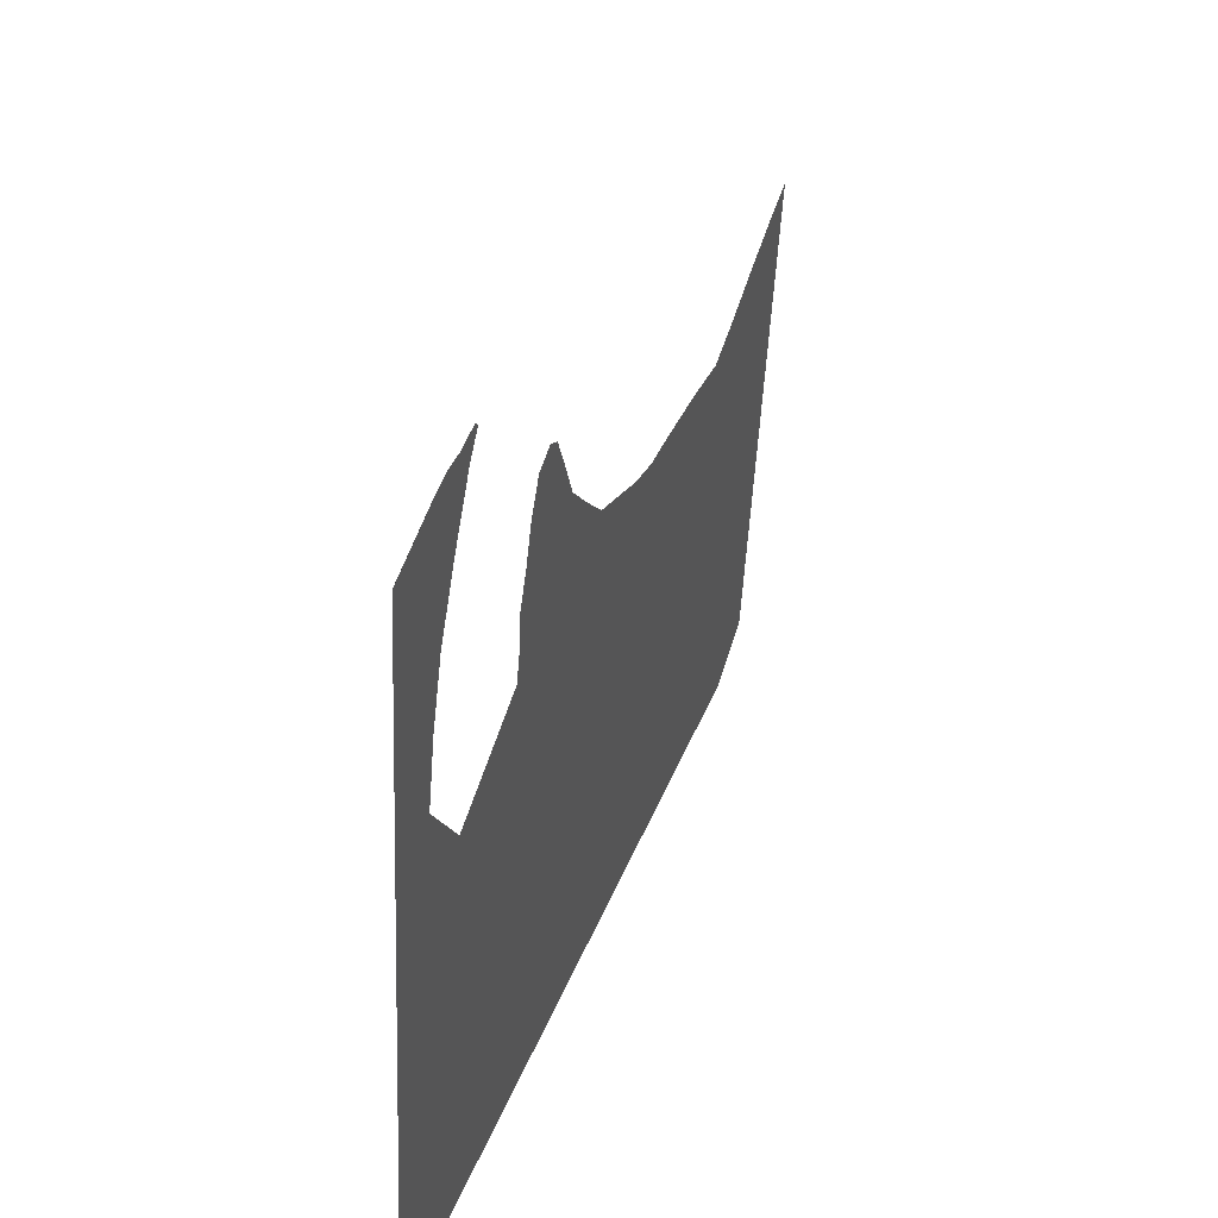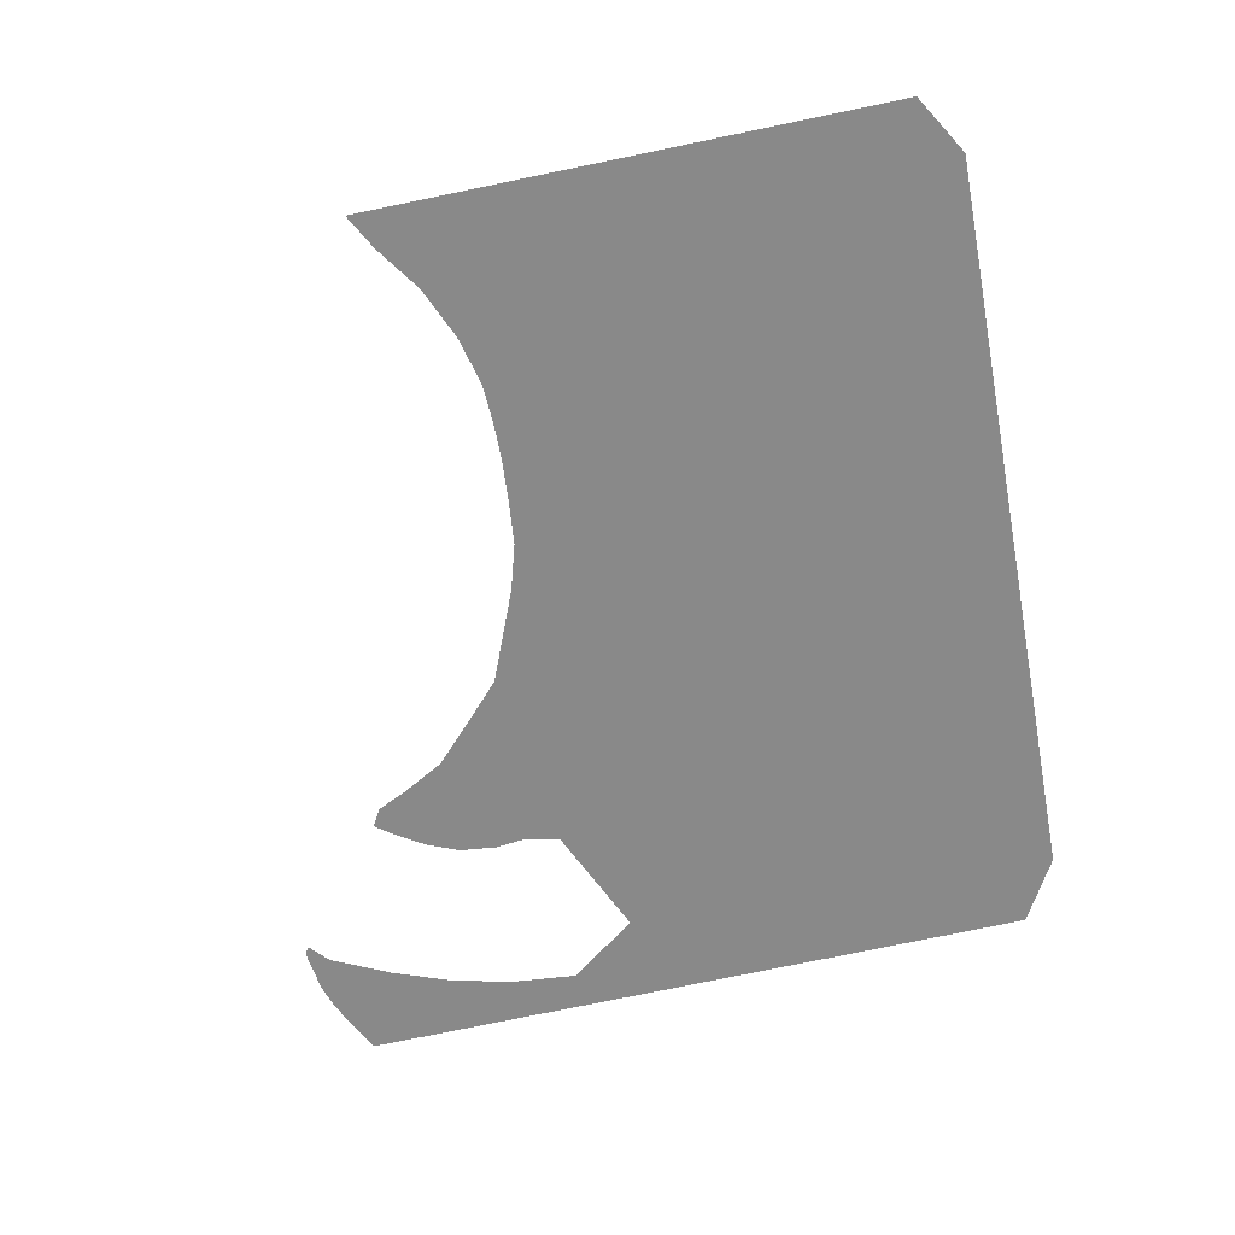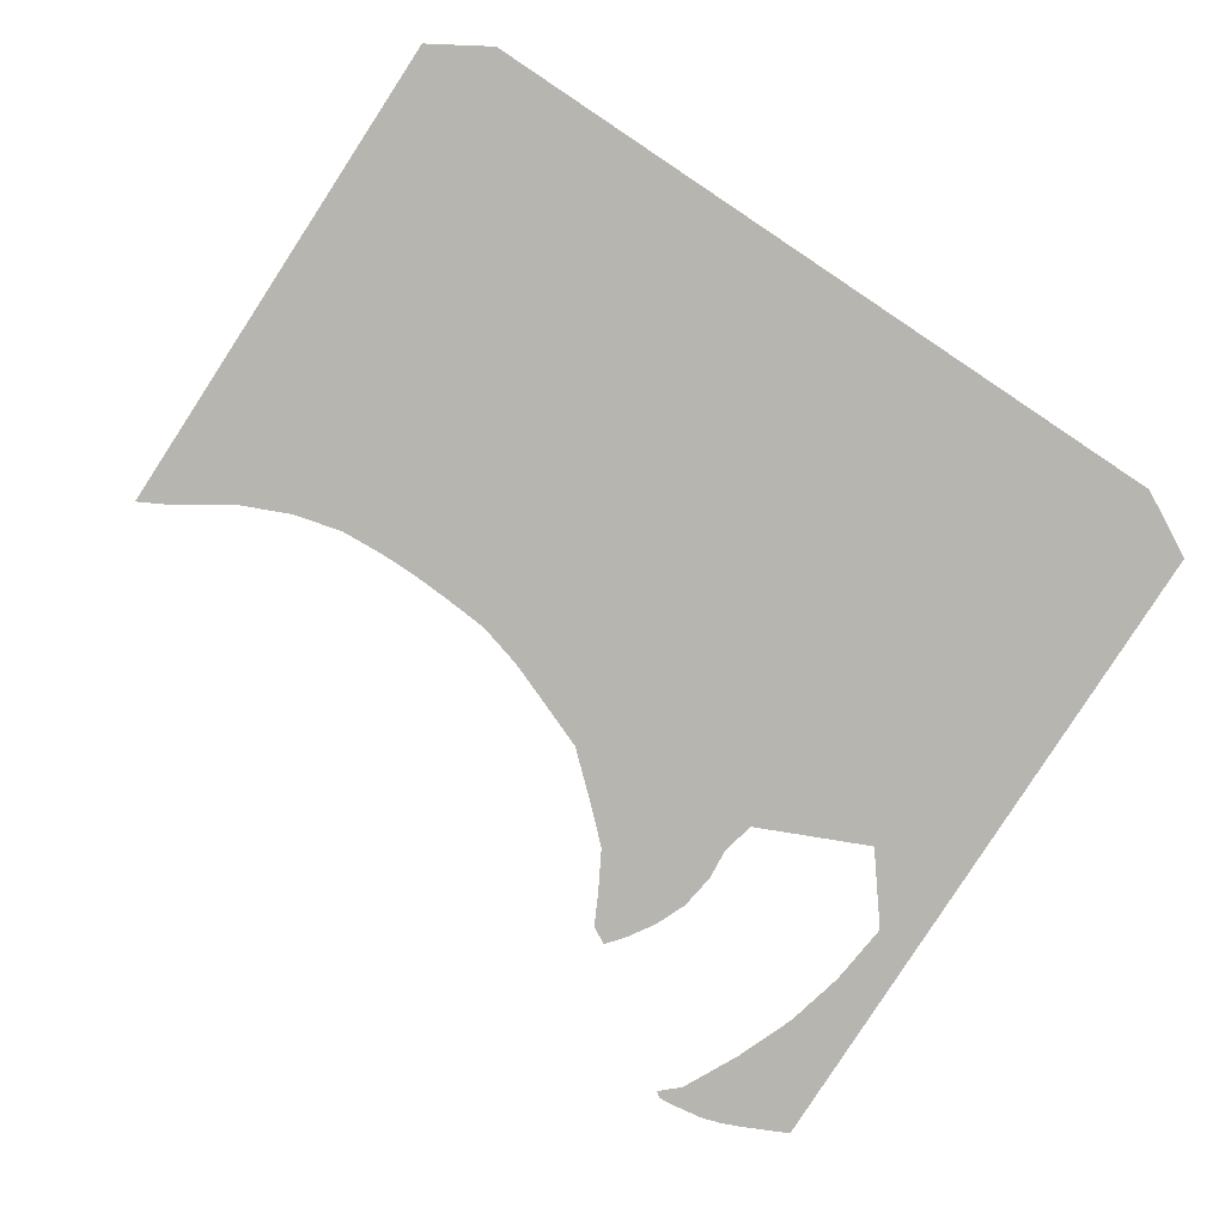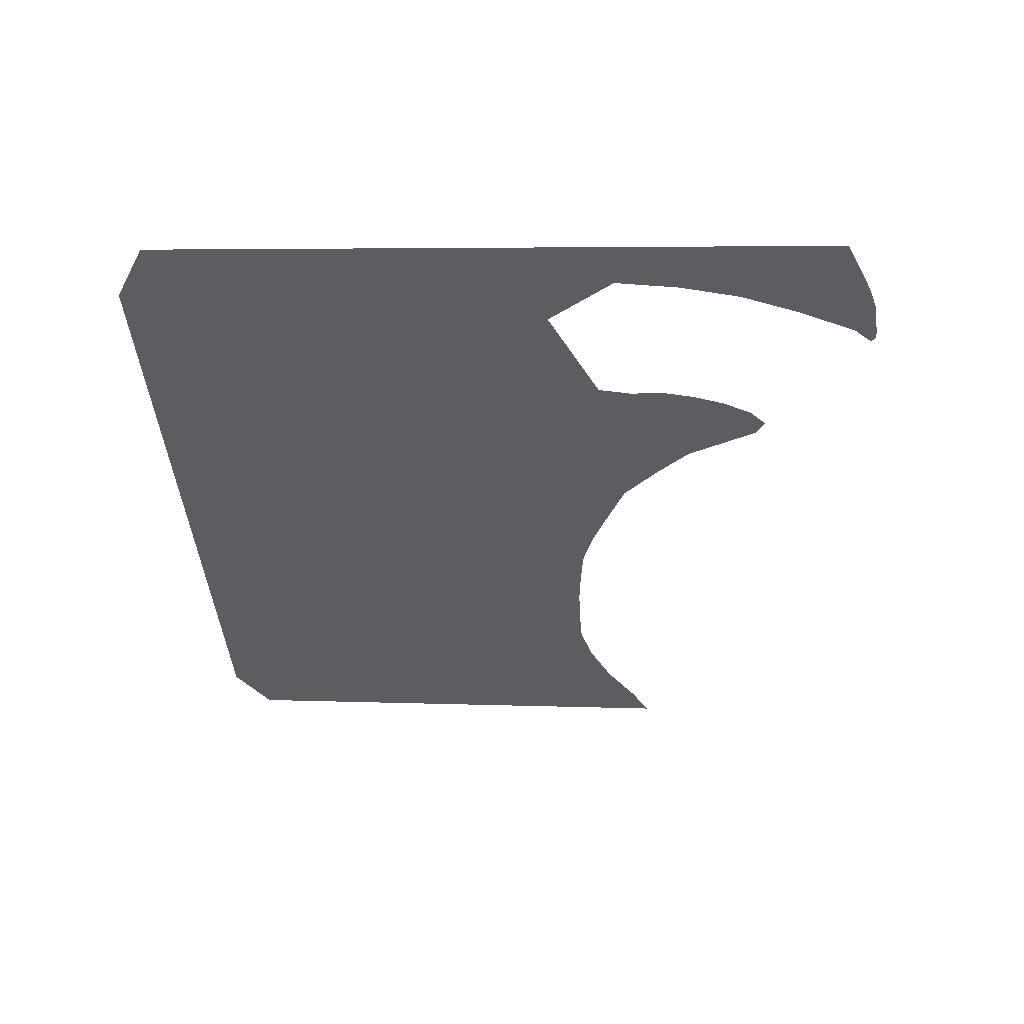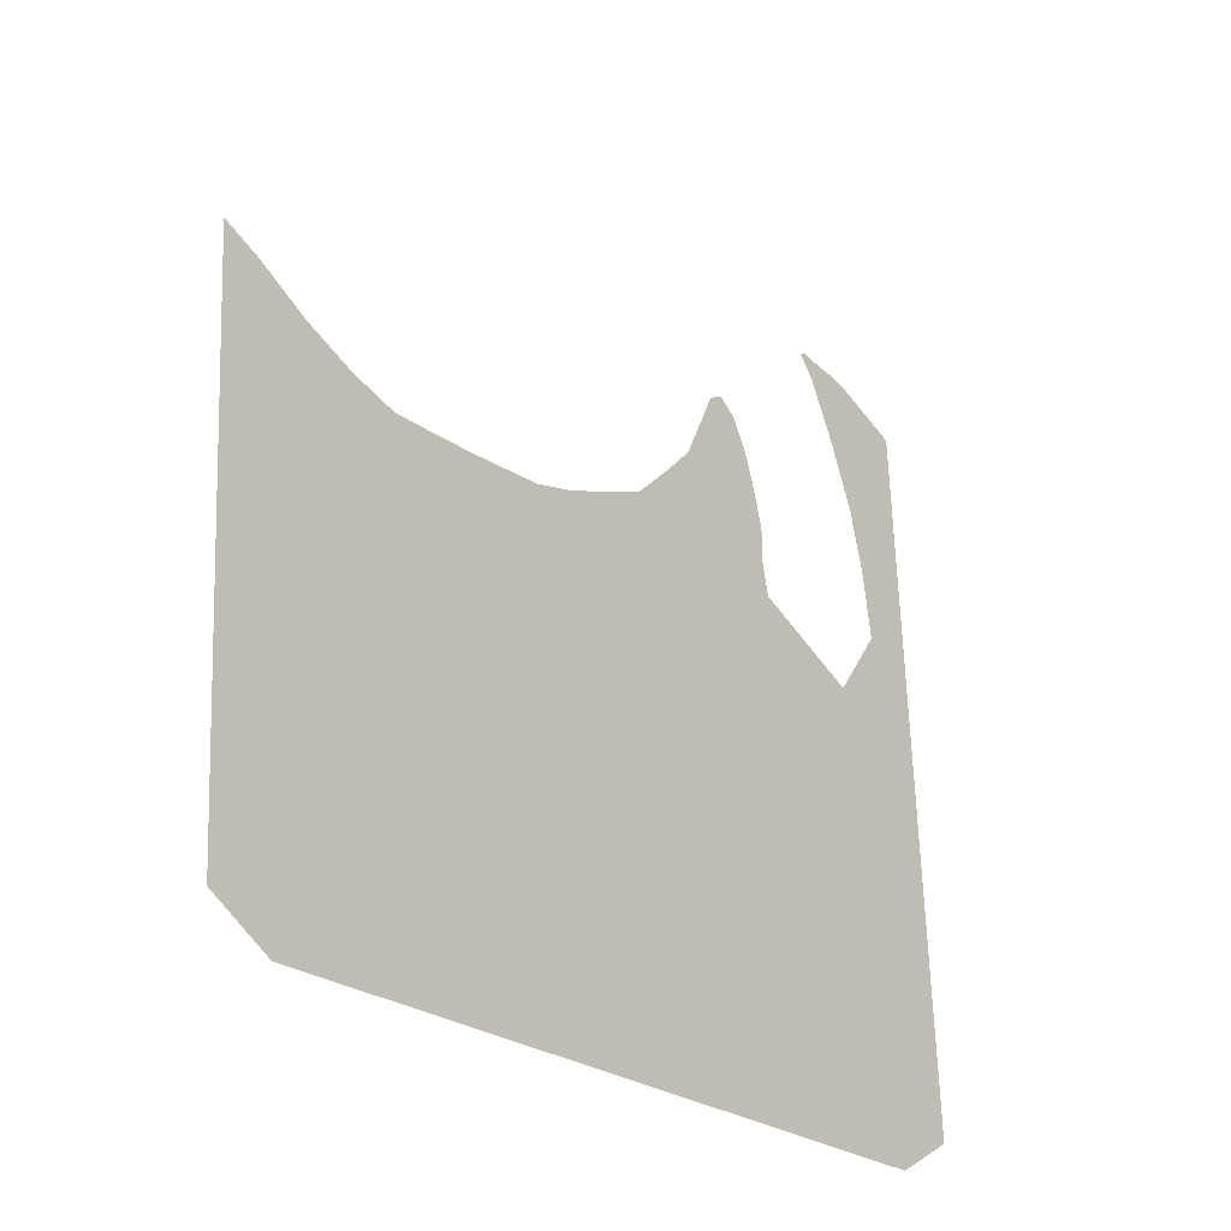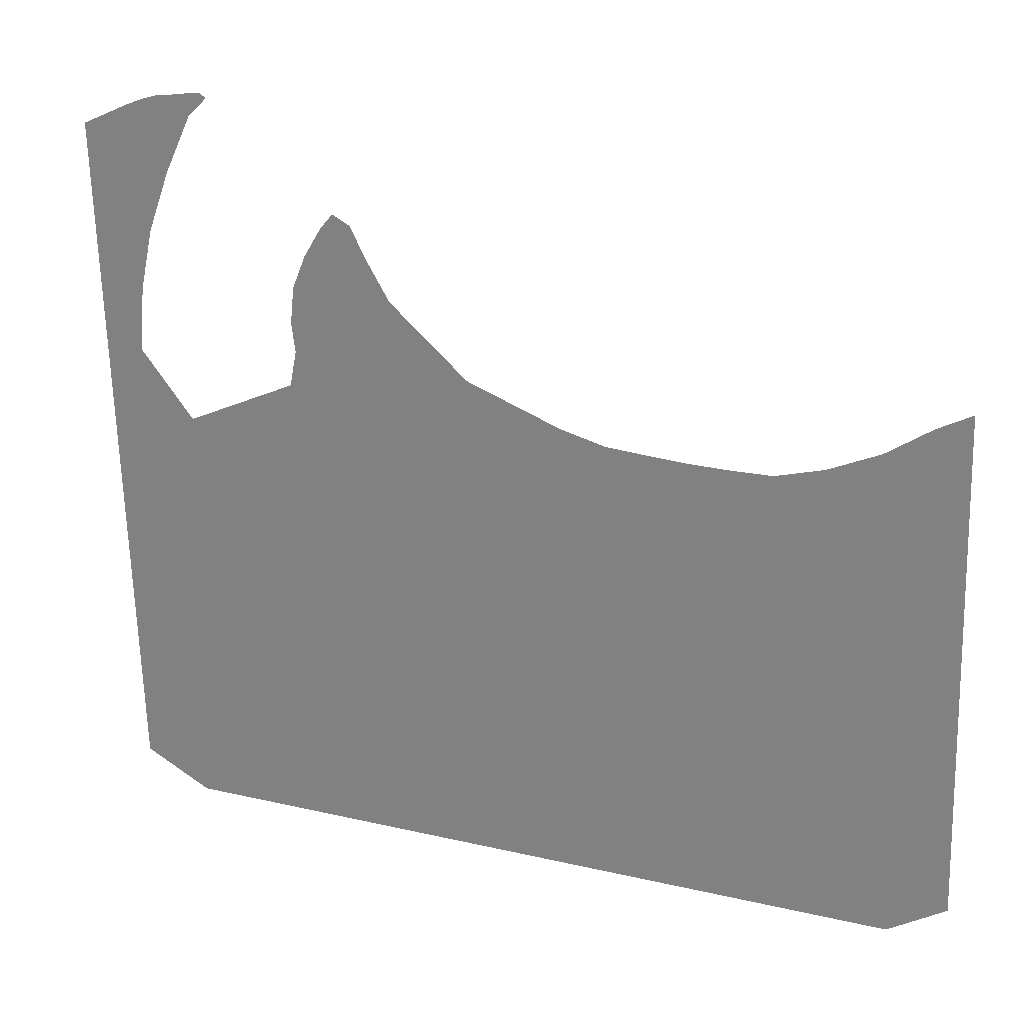
<metadata>
{"format":"obj","ext":"obj","renderer":"f3d","projection":"perspective","resolution":1024,"background":"white","views":[{"elev":37.9,"azim":-70.6,"up":"+Z"},{"elev":-62.6,"azim":100.7,"up":"+Y"},{"elev":-78.3,"azim":146.4,"up":"+Y"},{"elev":-35.8,"azim":-87.4,"up":"+Y"},{"elev":-24.0,"azim":128.0,"up":"+Z"},{"elev":21.3,"azim":22.7,"up":"+Z"}]}
</metadata>
<code>
v  0.2725 0.2276 -0.1039
v  0.2938 0.2262 -0.0927
v  0.2961 0.2439 -0.405
v  0.2444 0.23 -0.1228
v  0.213 0.2303 -0.1365
v  0.1834 0.2295 -0.1442
v  0.1556 0.2316 -0.1453
v  0.1328 0.2321 -0.145
v  0.1093 0.232 -0.1436
v  0.0825 0.2312 -0.1414
v  0.055 0.23 -0.1339
v  0.0318 0.2292 -0.1249
v  0.26 0.2453 -0.427
v  -0.202 0.2453 -0.427
v  -0.2435 0.2442 -0.405
v  -0.249 0.2239 0.0207
v  -0.2188 0.2223 0.0342
v  -0.2085 0.222 0.0383
v  -0.1966 0.2216 0.0418
v  -0.1843 0.2208 0.0432
v  -0.1741 0.2211 0.0448
v  -0.1677 0.2215 0.045
v  -0.1643 0.2216 0.0423
v  -0.1758 0.221 0.0312
v  -0.1932 0.222 -0.0043
v  -0.2075 0.2234 -0.0411
v  -0.2162 0.2246 -0.0785
v  -0.2202 0.2263 -0.118
v  -0.1874 0.2275 -0.1592
v  -0.0025 0.2276 -0.1114
v  -0.118 0.2267 -0.1283
v  -0.0282 0.2264 -0.0885
v  -0.05 0.2244 -0.0682
v  -0.0641 0.2228 -0.0434
v  -0.1136 0.2263 -0.1069
v  -0.1154 0.2252 -0.0886
v  -0.1121 0.2232 -0.0662
v  -0.1042 0.2235 -0.0465
v  -0.0735 0.2225 -0.0249
v  -0.0934 0.2237 -0.0288
v  -0.0843 0.2216 -0.0188
o Plane_011_Plane_012
g Plane_011_Plane_012
f 1 2 3
f 4 1 3
f 5 4 3
f 6 5 3
f 7 6 3
f 8 7 3
f 9 8 3
f 10 9 3
f 11 10 3
f 12 11 3
f 3 13 14
f 14 15 16
f 16 17 18
f 16 18 19
f 16 19 20
f 16 20 21
f 16 21 22
f 16 22 23
f 16 23 24
f 16 24 25
f 16 25 26
f 16 26 27
f 16 27 28
f 14 16 28
f 14 28 29
f 3 14 29
f 12 3 29
f 30 12 29
f 30 29 31
f 32 30 31
f 33 32 31
f 34 33 31
f 34 31 35
f 35 36 37
f 35 37 38
f 34 35 38
f 39 34 38
f 39 38 40
f 41 39 40

</code>
